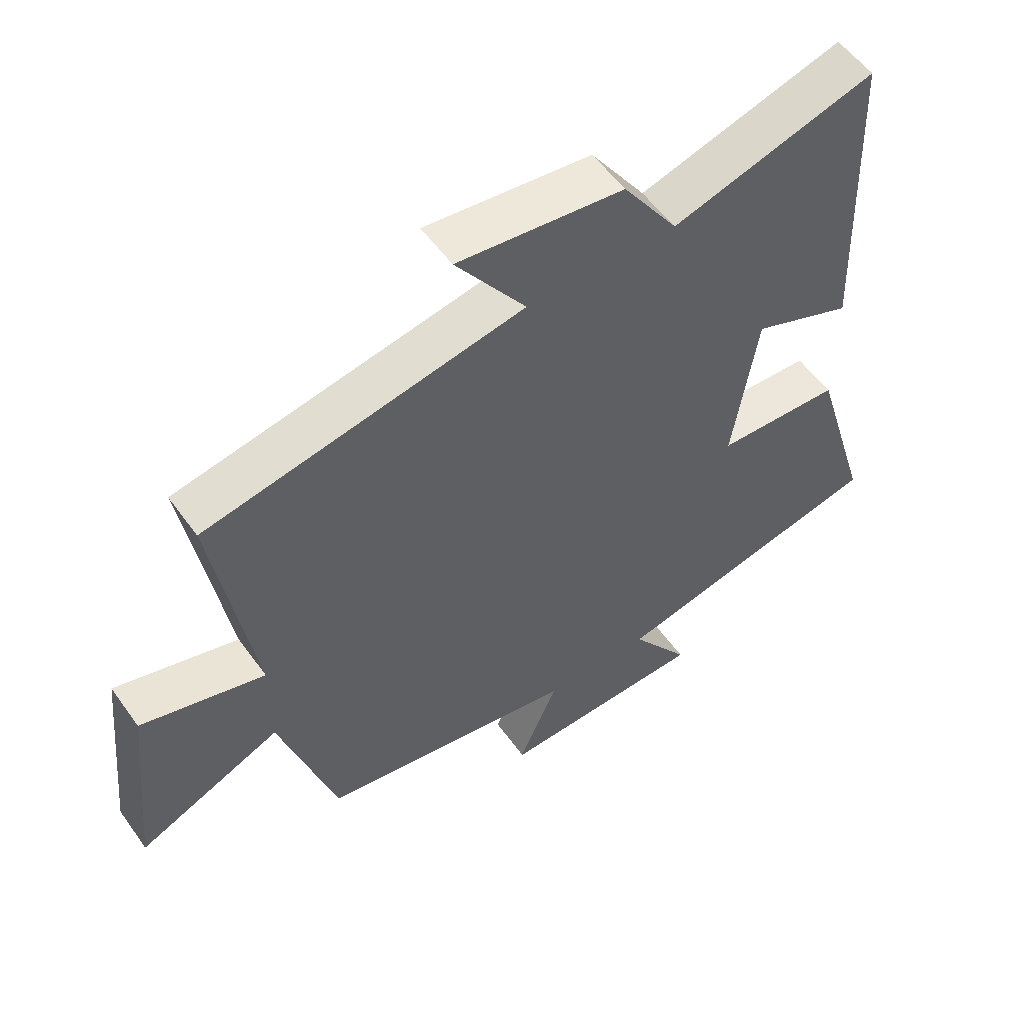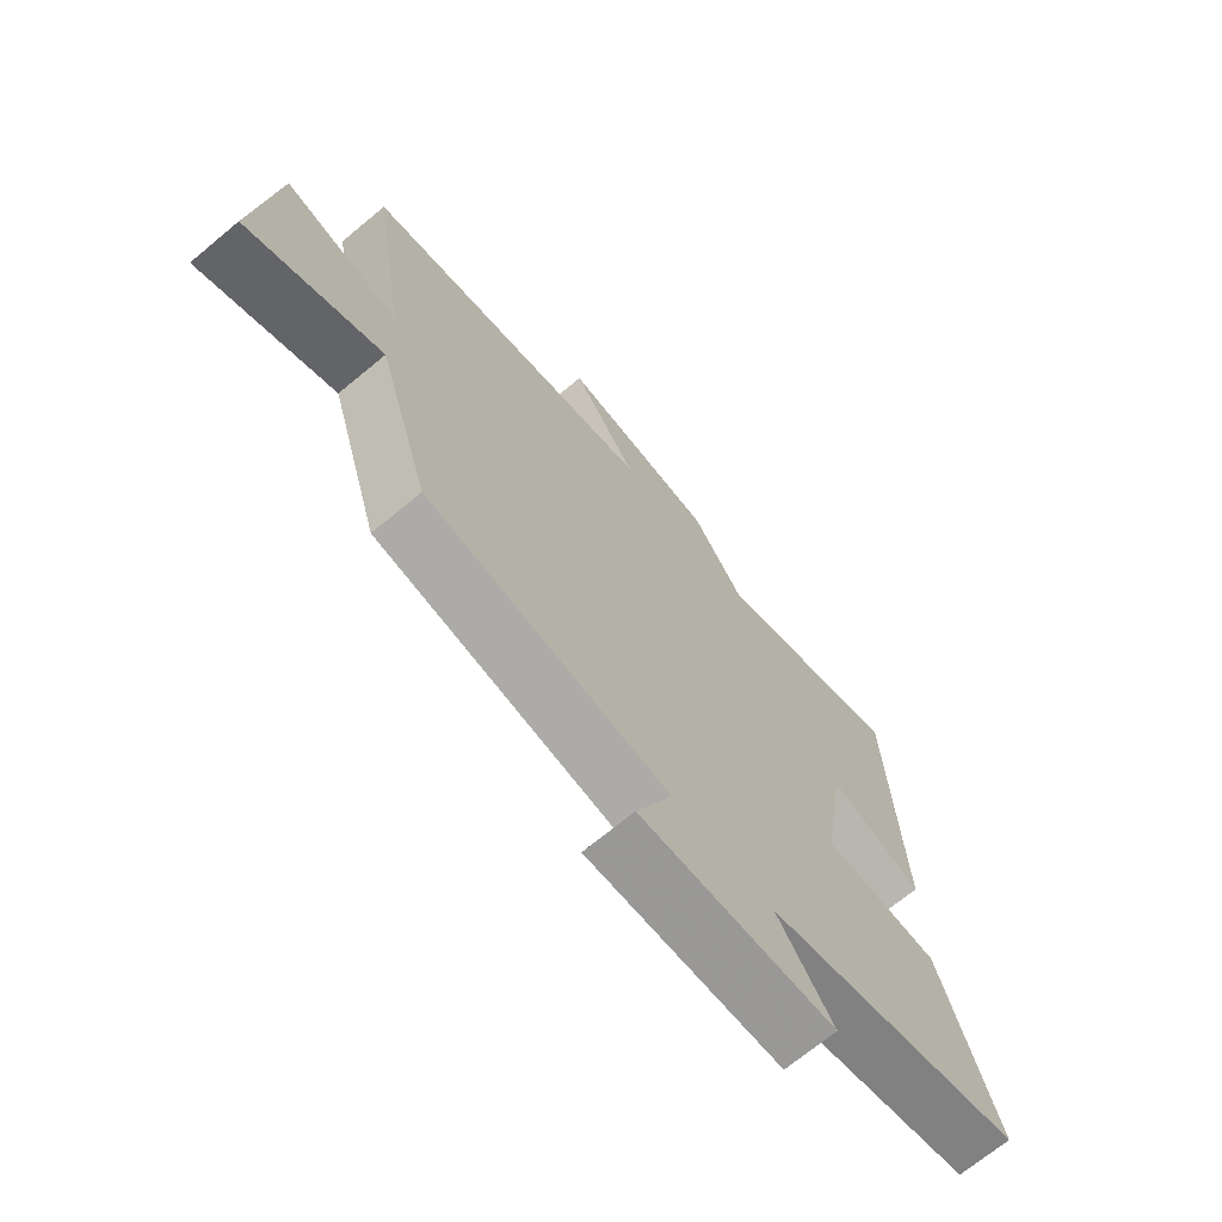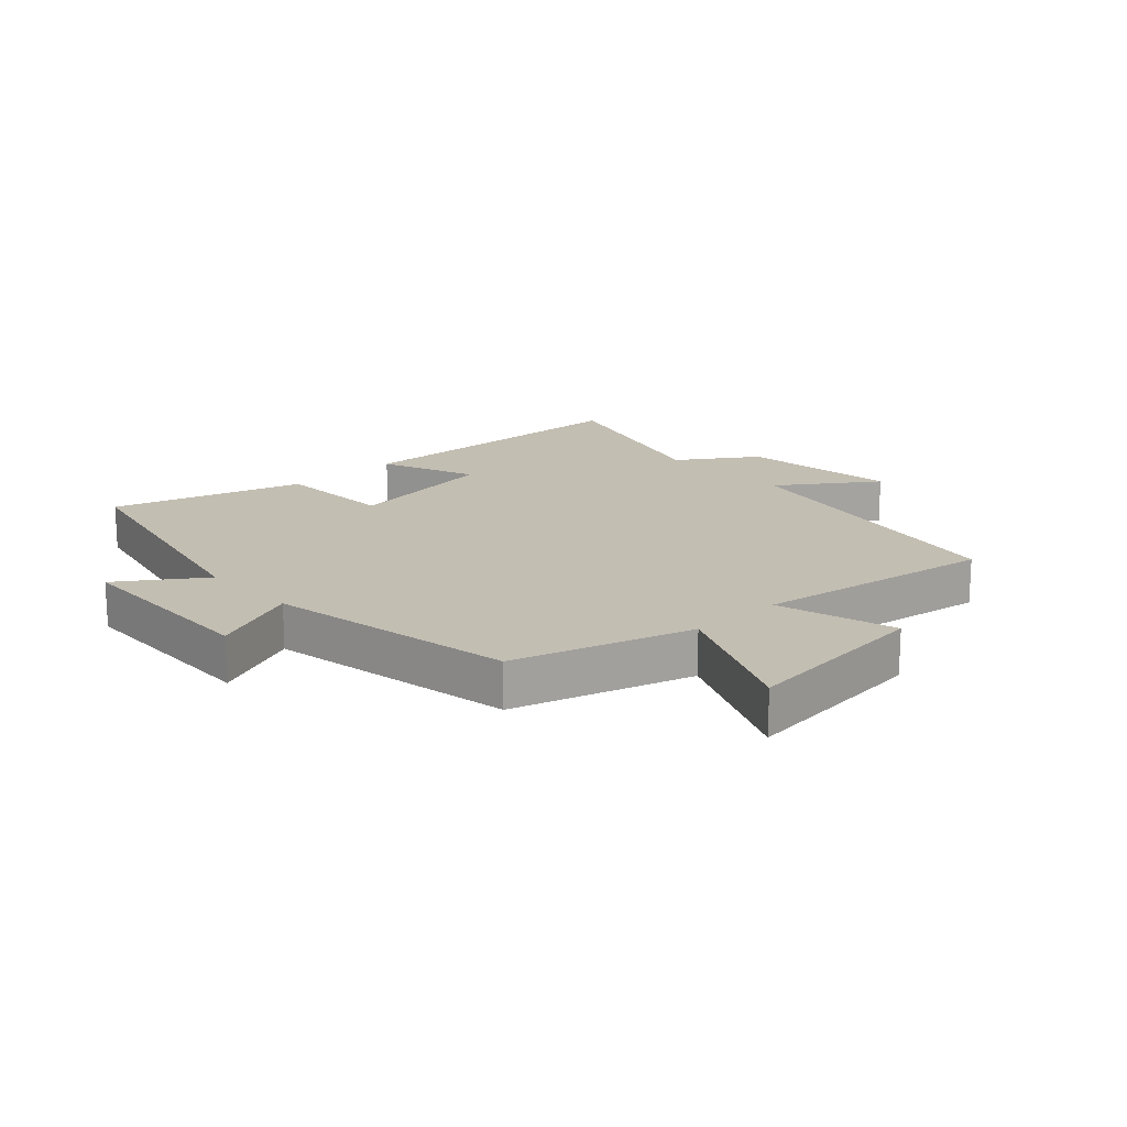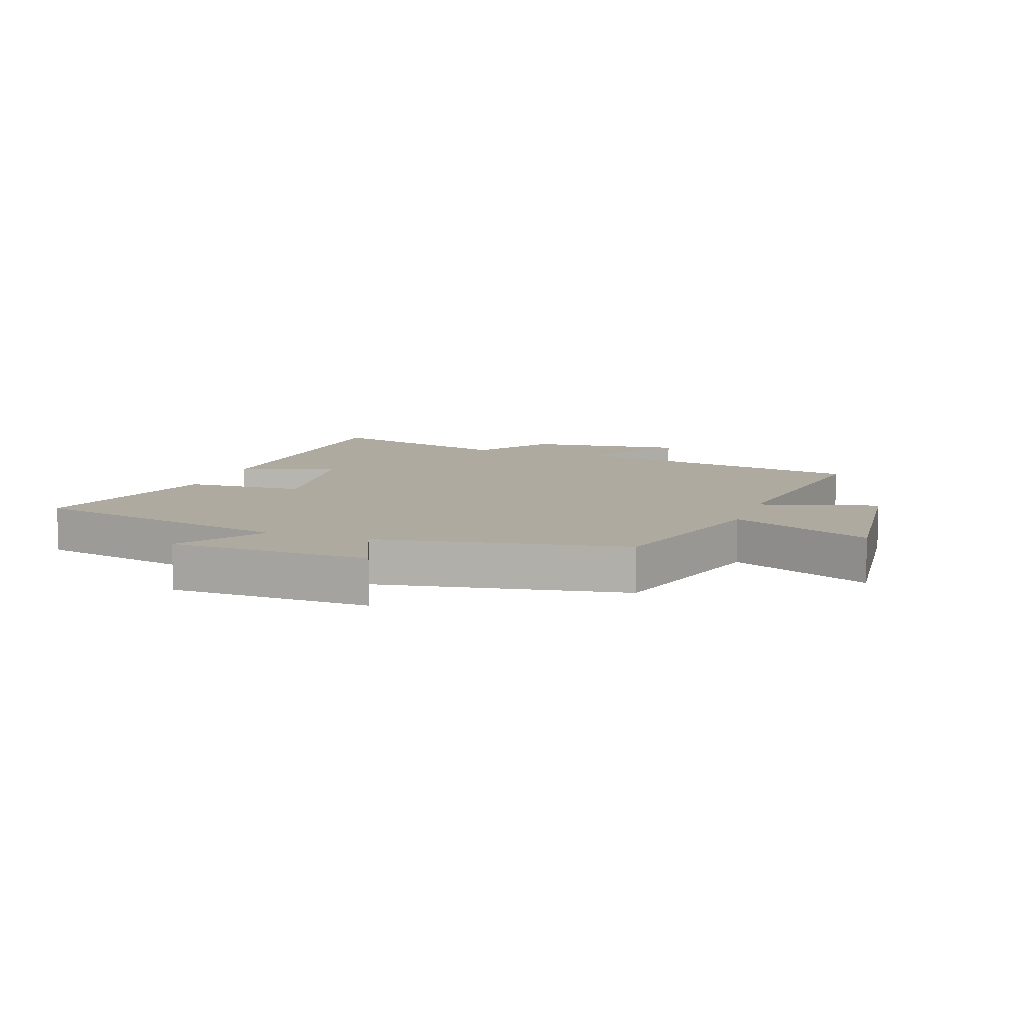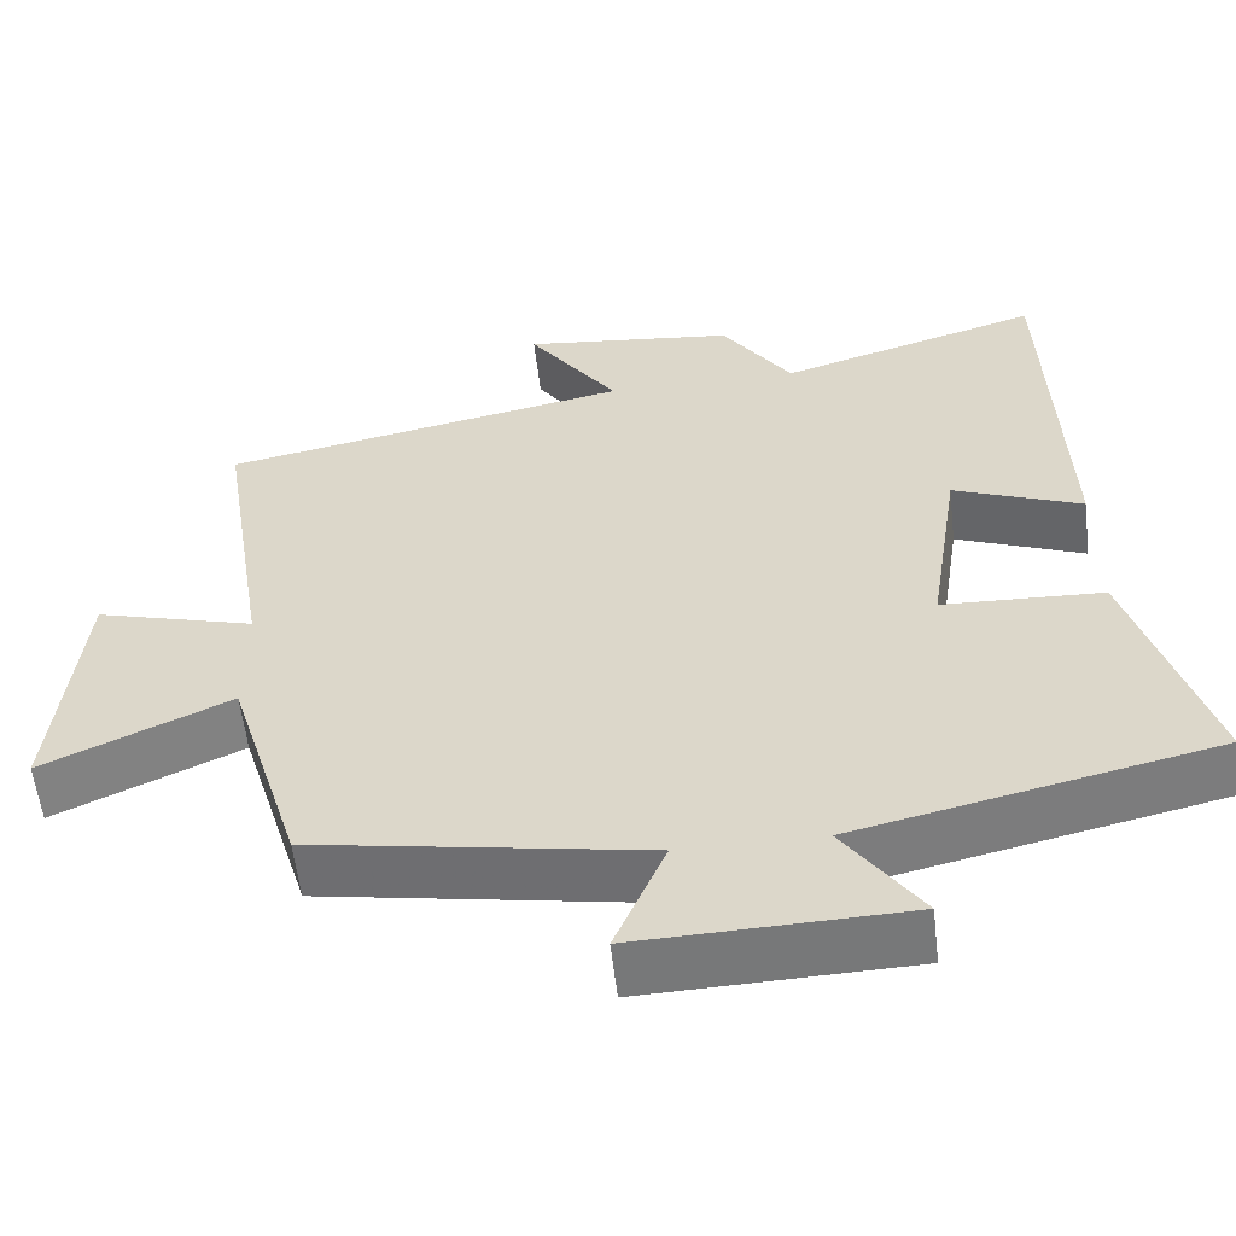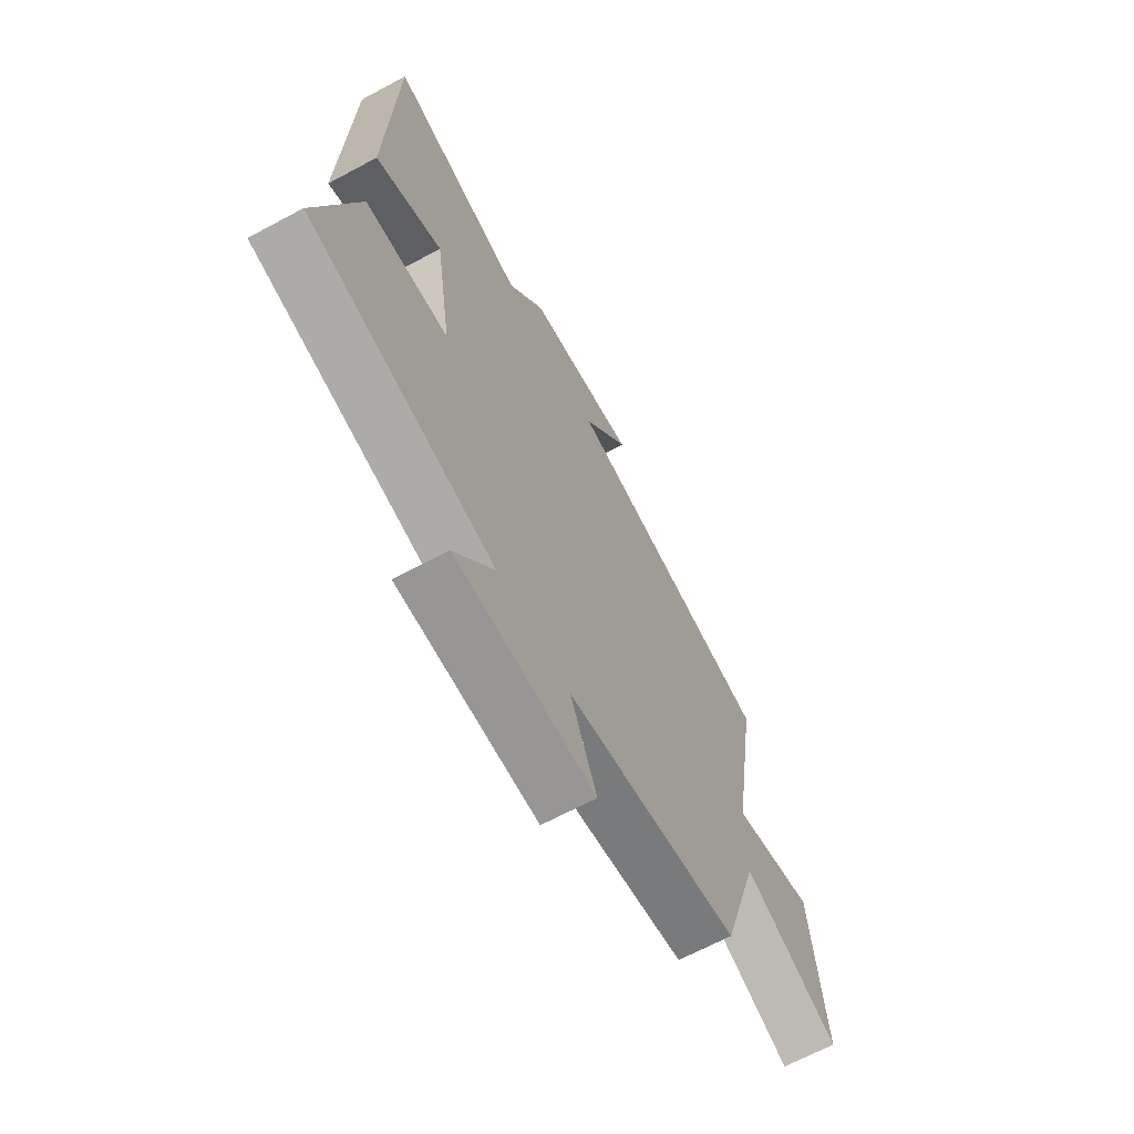
<metadata>
{"format":"obj","ext":"obj","renderer":"f3d","projection":"perspective","resolution":1024,"background":"white","views":[{"elev":55.1,"azim":-35.0,"up":"+Z"},{"elev":-70.0,"azim":-50.3,"up":"+Z"},{"elev":17.5,"azim":-133.1,"up":"+Y"},{"elev":9.5,"azim":-161.0,"up":"+Y"},{"elev":-57.0,"azim":6.5,"up":"+Z"},{"elev":-66.4,"azim":118.3,"up":"+Z"}]}
</metadata>
<code>
v 0.593 0.07 -0.402
v 0.161 0.07 -0.5
v 0.254 0.07 -0.634
v -0.07 0.07 -0.644
v -0.009 0.07 -0.5
v -0.412 0.07 -0.43
v -0.5 0.07 -0.141
v -0.725 0.07 -0.243
v -0.693 0.07 0.069
v -0.5 0.07 0.015
v -0.562 0.07 0.404
v -0.068 0.07 0.5
v -0.177 0.07 0.655
v 0.081 0.07 0.625
v 0.166 0.07 0.5
v 0.482 0.07 0.594
v 0.5 0.07 0.103
v 0.344 0.07 0.165
v 0.306 0.07 -0.085
v 0.5 0.07 -0.093
v 0.593 0 -0.402
v 0.161 0 -0.5
v 0.254 0 -0.634
v -0.07 0 -0.644
v -0.009 0 -0.5
v -0.412 0 -0.43
v -0.5 0 -0.141
v -0.725 0 -0.243
v -0.693 0 0.069
v -0.5 0 0.015
v -0.562 0 0.404
v -0.068 0 0.5
v -0.177 0 0.655
v 0.081 0 0.625
v 0.166 0 0.5
v 0.482 0 0.594
v 0.5 0 0.103
v 0.344 0 0.165
v 0.306 0 -0.085
v 0.5 0 -0.093
f 19 20 1 2
f 18 19 2
f 15 16 17 18
f 15 18 2
f 12 13 14 15
f 10 11 12 15
f 10 15 2
f 7 8 9 10
f 5 6 7 10
f 5 10 2 3
f 3 4 5
f 22 21 40 39
f 22 39 38
f 38 37 36 35
f 22 38 35
f 35 34 33 32
f 35 32 31 30
f 22 35 30
f 30 29 28 27
f 30 27 26 25
f 23 22 30 25
f 25 24 23
f 1 21 22 2
f 2 22 23 3
f 3 23 24 4
f 4 24 25 5
f 5 25 26 6
f 6 26 27 7
f 7 27 28 8
f 8 28 29 9
f 9 29 30 10
f 10 30 31 11
f 11 31 32 12
f 12 32 33 13
f 13 33 34 14
f 14 34 35 15
f 15 35 36 16
f 16 36 37 17
f 17 37 38 18
f 18 38 39 19
f 19 39 40 20
f 20 40 21 1

</code>
